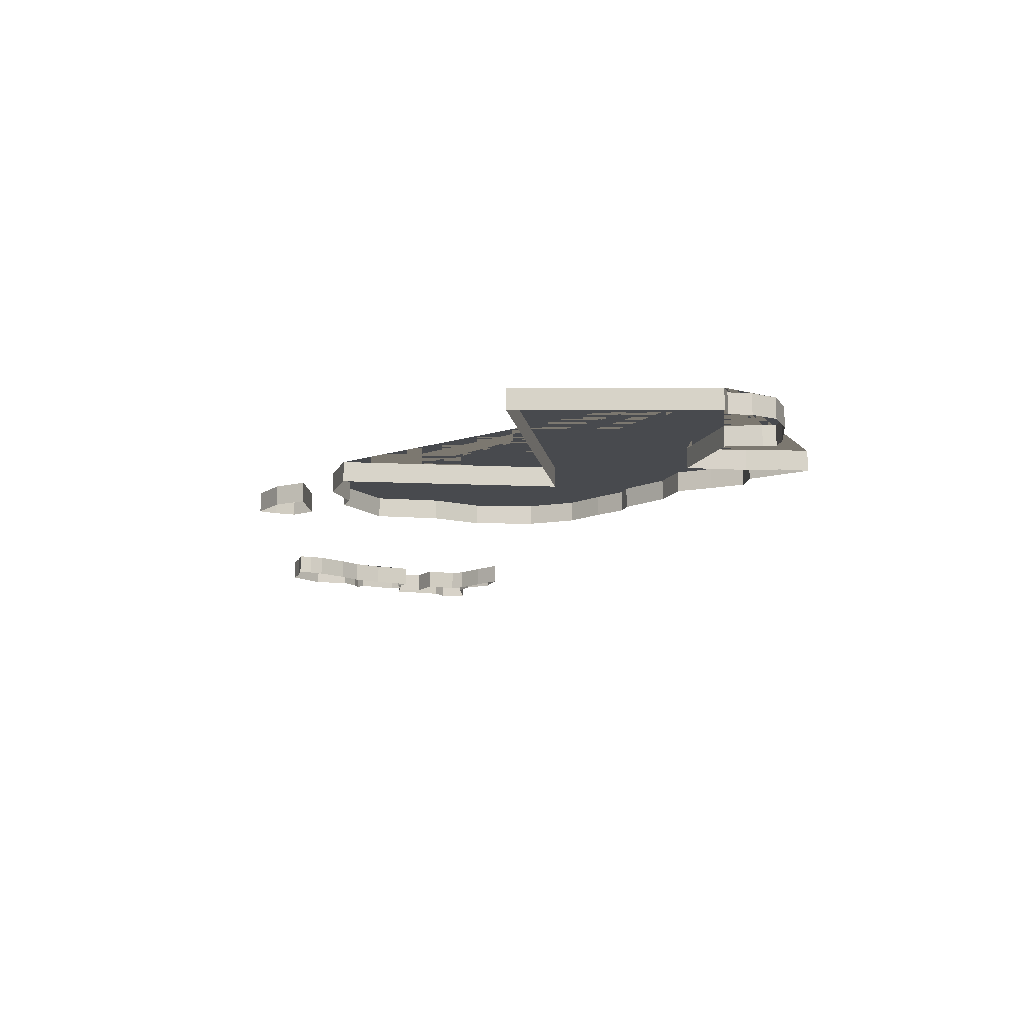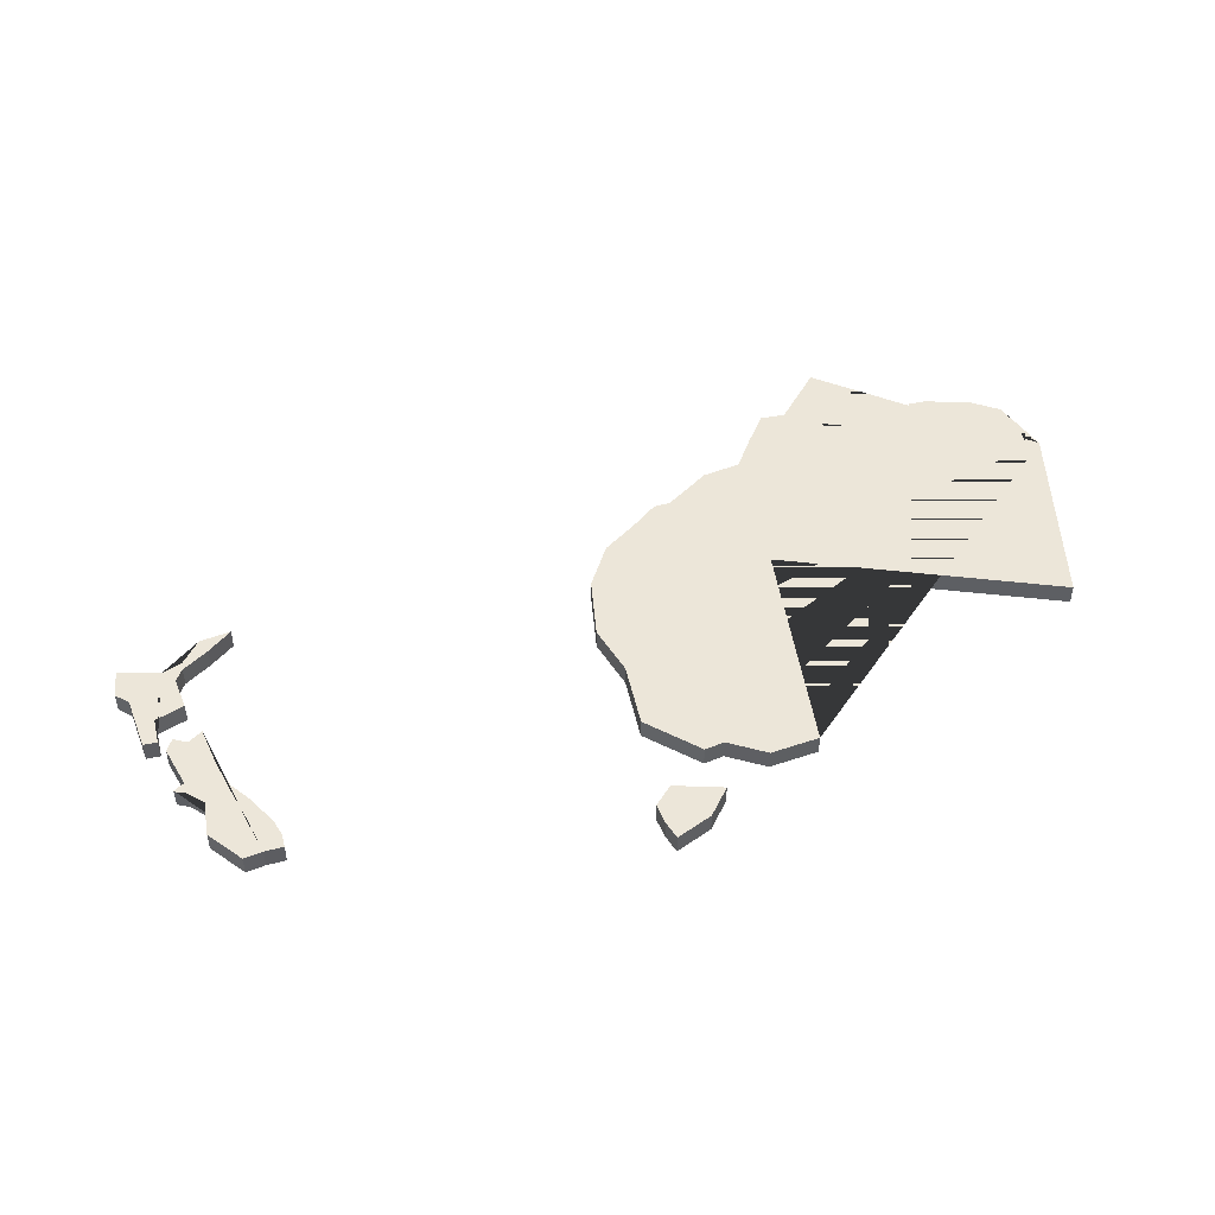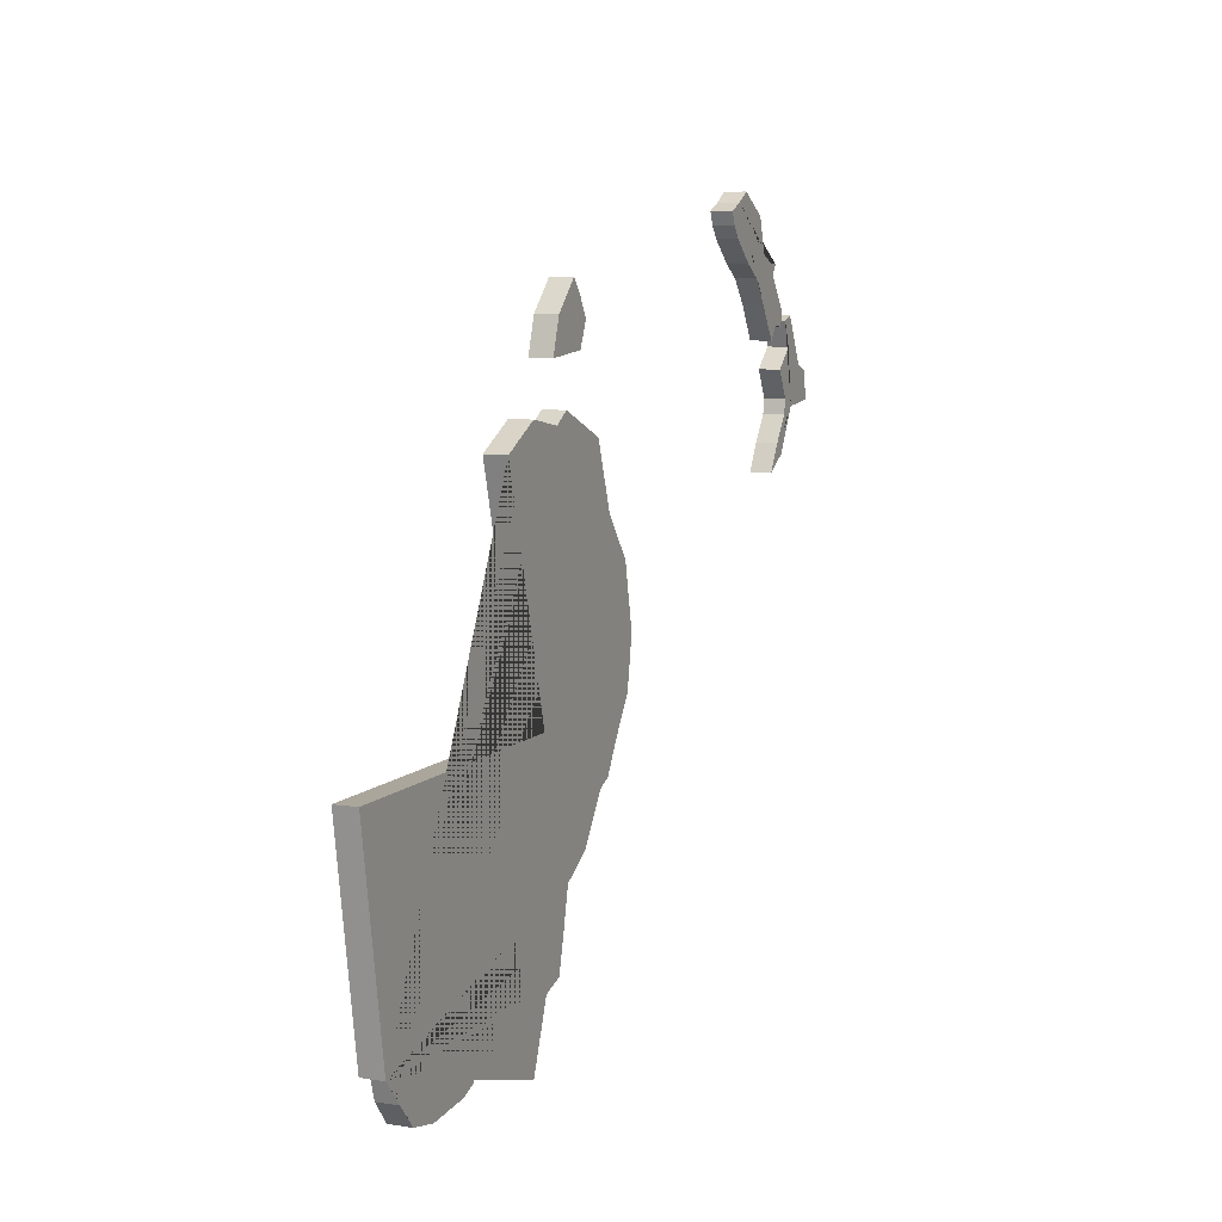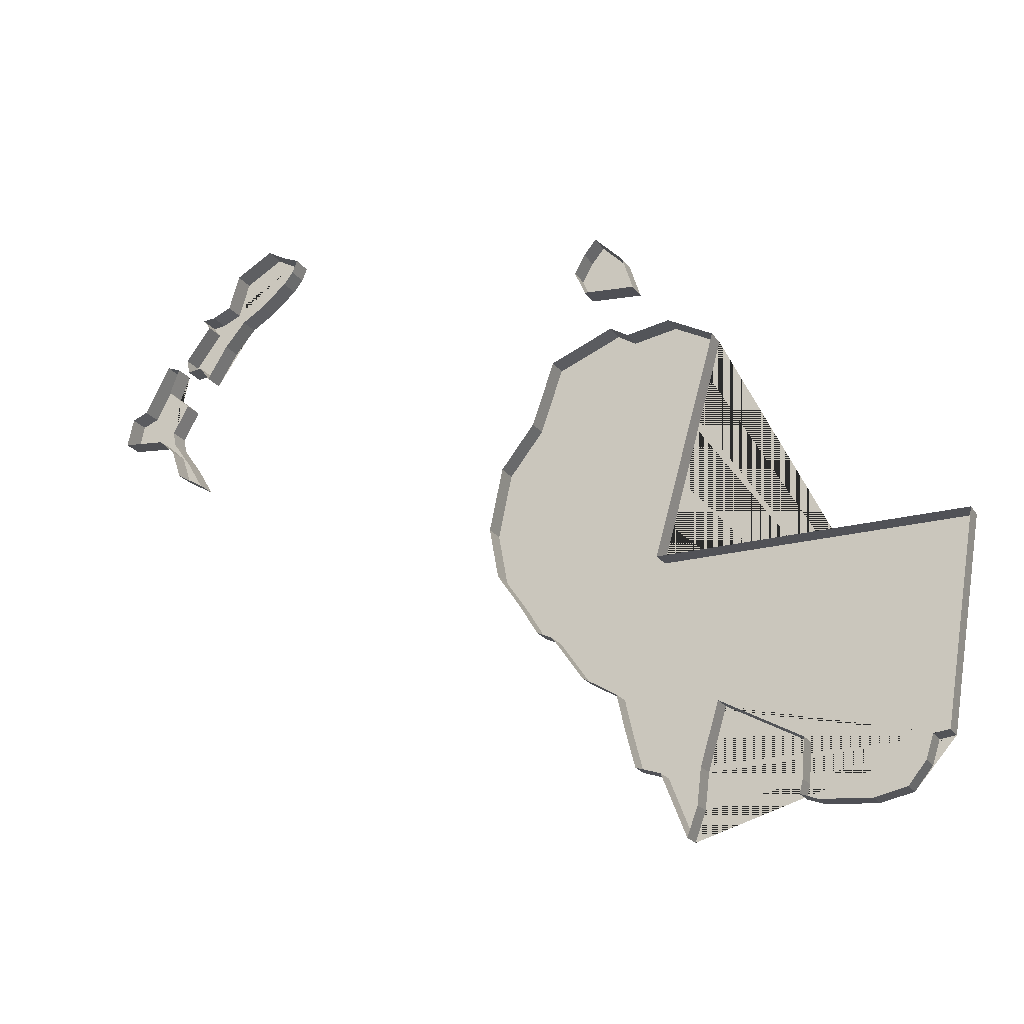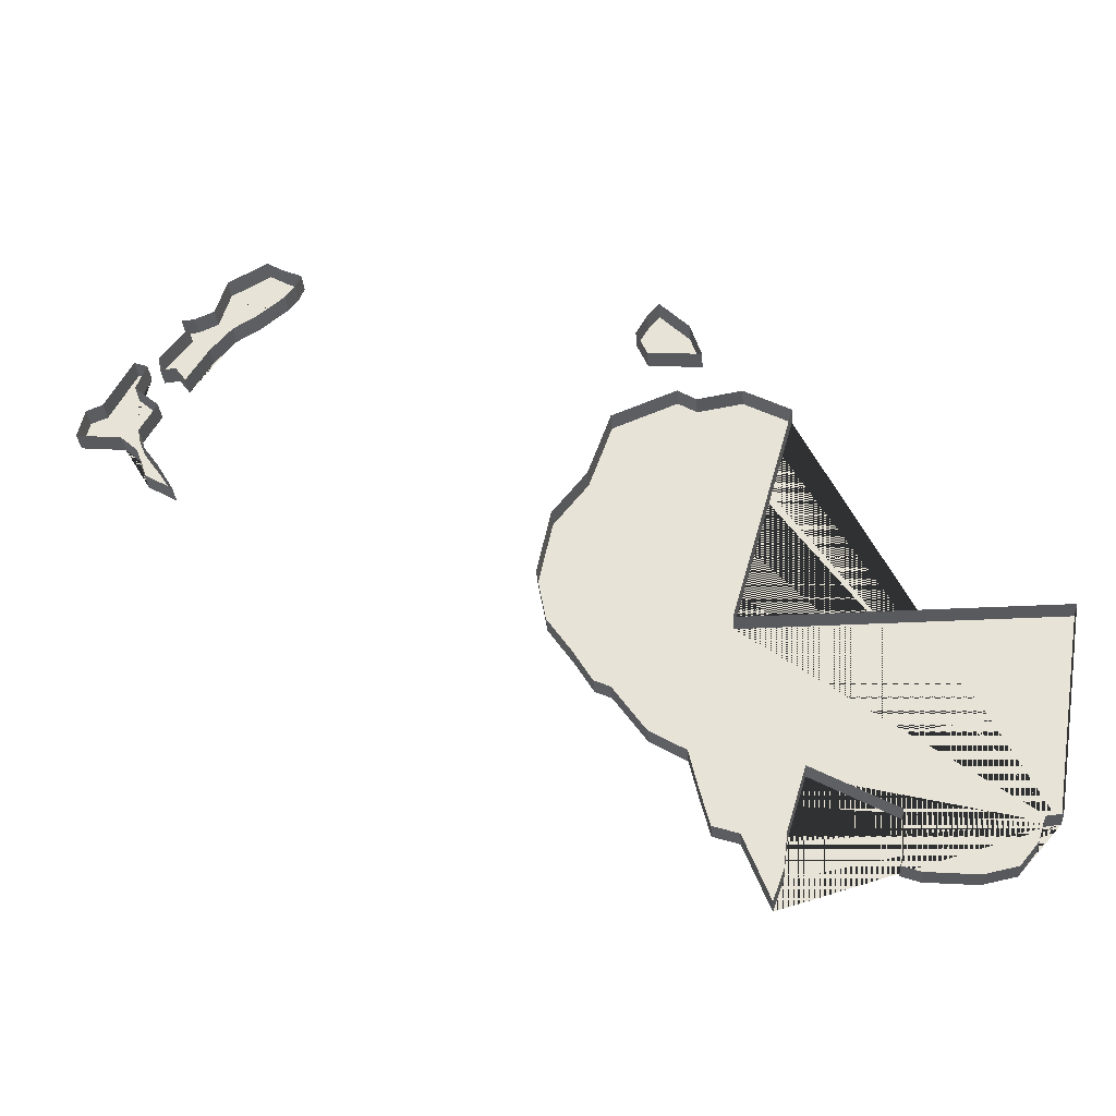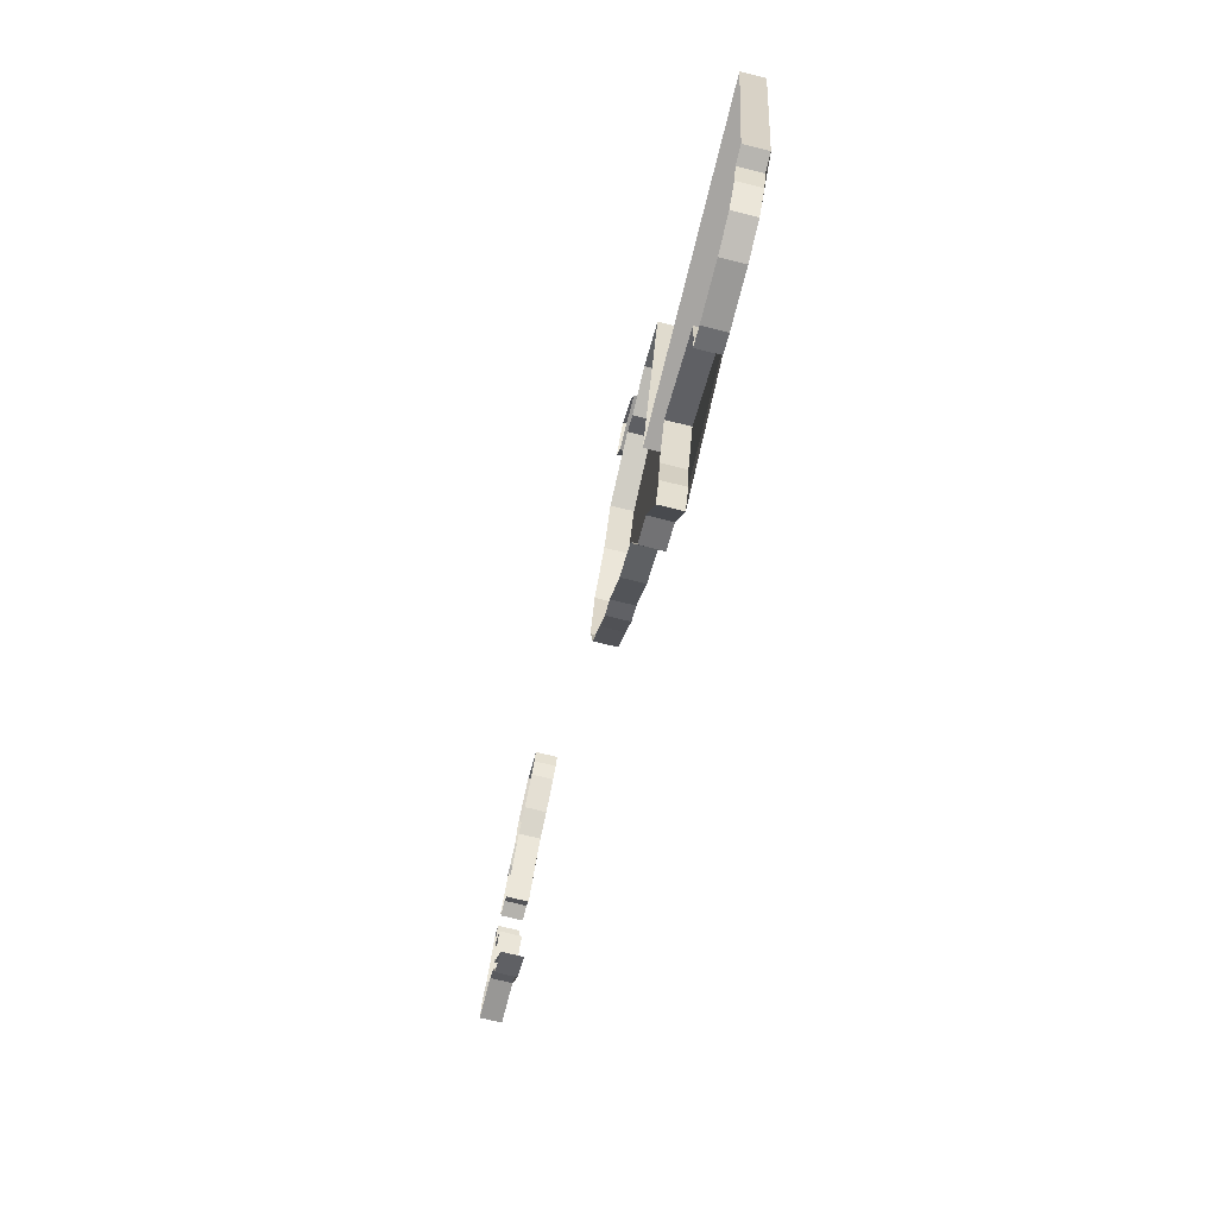
<metadata>
{"format":"obj","ext":"obj","renderer":"f3d","projection":"perspective","resolution":1024,"background":"white","views":[{"elev":-13.2,"azim":99.9,"up":"+Y"},{"elev":48.6,"azim":7.1,"up":"+Y"},{"elev":8.0,"azim":113.2,"up":"+Z"},{"elev":-21.5,"azim":24.9,"up":"+Z"},{"elev":-31.8,"azim":4.1,"up":"+Z"},{"elev":-73.8,"azim":76.1,"up":"+Z"}]}
</metadata>
<code>
v -121.6 -0.000205 11.93
v -122.1 -0.000205 13.58
v -125.5 -0.000205 18.33
v -128.2 -0.000205 21.66
v -125.4 -0.000205 31.85
v -121.6 -0.000205 32.54
v -119.6 -0.000205 32.89
v -117.5 -0.000205 31.78
v -107.9 -0.000205 11.99
v -108.6 -0.000205 11.9
v -108.9 -0.000205 10.84
v -111.2 -0.000205 9.496
v -113.5 -0.000205 9.688
v -114.2 -0.000205 10.62
v -114.1 -0.000205 12.41
v -117.8 -0.000205 14.46
v -118.9 -0.000205 9.977
v -119.4 -0.000205 8.63
v -124.2 -0.000204 36.32
v -123.7 -0.000204 37.19
v -121.3 -0.000204 34.99
v -120.4 -0.000205 21.42
v -106.3 -0.000205 21.45
v -144.6 -0.000204 37.66
v -144.3 -0.000204 38.17
v -141.2 -0.000204 41.23
v -139.5 -0.000204 40.4
v -140.2 -0.000204 39.23
v -143.5 -0.000204 36.38
v -144.5 -0.000204 34.78
v -145.9 -0.000205 29.7
v -146.3 -0.000205 31.08
v -148.8 -0.000205 33.28
v -146.9 -0.000204 35.85
v -146.7 -0.000204 34.43
v -145.6 -0.000205 33.47
v -146.4 -0.000205 32.12
v -146.2 -0.000205 31.45
v -144.6 -0.000205 28.95
v -114.2 0.9998 10.62
v -111.2 0.9998 9.496
v -123.7 0.9998 37.19
v -118.9 0.9998 9.977
v -117.5 0.9998 31.78
v -113.5 0.9998 9.688
v -121.8 0.9998 36.56
v -121.3 0.9998 34.99
v -117.8 0.9998 14.46
v -118.7 0.9998 11.62
v -126.4 0.9998 28.91
v -128.2 0.9998 21.66
v -128.6 0.9998 24
v -120.5 0.9998 11.55
v -121.6 0.9998 11.93
v -122.1 0.9998 13.58
v -125.4 0.9998 31.85
v -107.9 0.9998 11.99
v -123.7 0.9998 35.19
v -124.2 0.9998 36.32
v -120.4 0.9998 21.42
v -142.9 0.9998 40.2
v -147.1 0.9998 31.77
v -145.9 0.9998 29.7
v -143.5 0.9998 36.38
v -144.6 0.9998 28.95
v -139.5 0.9998 40.4
v -148.1 0.9998 33.58
v -145.3 0.9998 30.22
v -146.4 0.9998 32.12
v -146.2 0.9998 31.45
v -142.5 0.9998 37.54
v -145.7 0.9998 35.37
v -145 0.9998 35.44
v -141.4 0.9998 38.2
v -140.2 0.9998 39.23
v -139.8 0.9998 39.81
v -120.5 -0.000205 11.55
v -122.5 -0.000205 15.31
v -124.1 -0.000205 16.26
v -126.2 -0.000205 18.66
v -127.1 -0.000205 20.07
v -128.6 -0.000205 24
v -128 -0.000205 26.92
v -126.4 -0.000205 28.91
v -122.4 -0.000205 33.05
v -109.8 -0.000205 9.814
v -114.4 -0.000205 9.98
v -118.7 -0.000205 11.62
v -123.7 -0.000204 35.19
v -123.1 -0.000204 37.89
v -121.8 -0.000204 36.56
v -145 -0.000204 35.44
v -145.7 -0.000204 35.37
v -145.8 -0.000204 36.04
v -144.9 -0.000204 38.12
v -143.4 -0.000204 38.57
v -142.9 -0.000204 40.2
v -140.4 -0.000204 40.76
v -139.8 -0.000204 39.81
v -141.4 -0.000204 38.2
v -142.5 -0.000204 37.54
v -147.1 -0.000205 31.77
v -149.1 -0.000205 31.96
v -148.1 -0.000205 33.58
v -146.3 -0.000204 35.62
v -145.3 -0.000205 30.22
v -114.4 0.9998 9.98
v -109.8 0.9998 9.814
v -123.1 0.9998 37.89
v -119.4 0.9998 8.63
v -108.6 0.9998 11.9
v -108.9 0.9998 10.84
v -119.6 0.9998 32.89
v -122.5 0.9998 15.31
v -124.1 0.9998 16.26
v -128 0.9998 26.92
v -126.2 0.9998 18.66
v -127.1 0.9998 20.07
v -114.1 0.9998 12.41
v -125.5 0.9998 18.33
v -122.4 0.9998 33.05
v -121.6 0.9998 32.54
v -106.3 0.9998 21.45
v -141.2 0.9998 41.23
v -149.1 0.9998 31.96
v -146.3 0.9998 31.08
v -146.9 0.9998 35.85
v -146.3 0.9998 35.62
v -145.8 0.9998 36.04
v -144.6 0.9998 37.66
v -144.5 0.9998 34.78
v -143.4 0.9998 38.57
v -140.4 0.9998 40.76
v -144.9 0.9998 38.12
v -146.7 0.9998 34.43
v -145.6 0.9998 33.47
v -148.8 0.9998 33.28
v -144.3 0.9998 38.17
f 57 111 112 108 41 45 107 40 119 48 49 43 110 53 54 55 114 115 120 117 118 51 52 116 50 56 121 122 113 44 60 123
f 42 109 46 47 58 59
f 62 125 137 67 127 128 135 136 69 70 68 65 63 126
f 133 66 76 75 74 71 64 131 73 72 129 130 134 138 132 61 124
f 32 102 62 126
f 81 4 51 118
f 106 39 65 68
f 82 83 116 52
f 24 95 134 130
f 84 5 56 50
f 35 36 136 135
f 5 85 121 56
f 37 38 70 69
f 85 6 122 121
f 87 14 40 107
f 105 35 135 128
f 6 7 113 122
f 86 12 41 108
f 101 29 64 71
f 13 87 107 45
f 20 90 109 42
f 93 94 129 72
f 11 86 108 112
f 17 18 110 43
f 38 106 68 70
f 9 10 111 57
f 10 11 112 111
f 36 37 69 136
f 21 89 58 47
f 7 8 44 113
f 103 33 137 125
f 90 91 46 109
f 12 13 45 41
f 33 104 67 137
f 89 19 59 58
f 30 92 73 131
f 19 20 42 59
f 91 21 47 46
f 92 93 72 73
f 23 9 57 123
f 16 88 49 48
f 100 101 71 74
f 22 23 123 60
f 83 84 50 116
f 28 100 74 75
f 8 22 60 44
f 4 82 52 51
f 99 28 75 76
f 97 26 124 61
f 27 99 76 66
f 102 103 125 62
f 14 15 119 40
f 25 96 132 138
f 31 32 126 63
f 88 17 43 49
f 95 25 138 134
f 34 105 128 127
f 18 77 53 110
f 26 98 133 124
f 94 24 130 129
f 77 1 54 53
f 29 30 131 64
f 1 2 55 54
f 96 97 61 132
f 2 78 114 55
f 39 31 63 65
f 15 16 48 119
f 98 27 66 133
f 79 3 120 115
f 104 34 127 67
f 3 80 117 120
f 78 79 115 114
f 80 81 118 117

</code>
